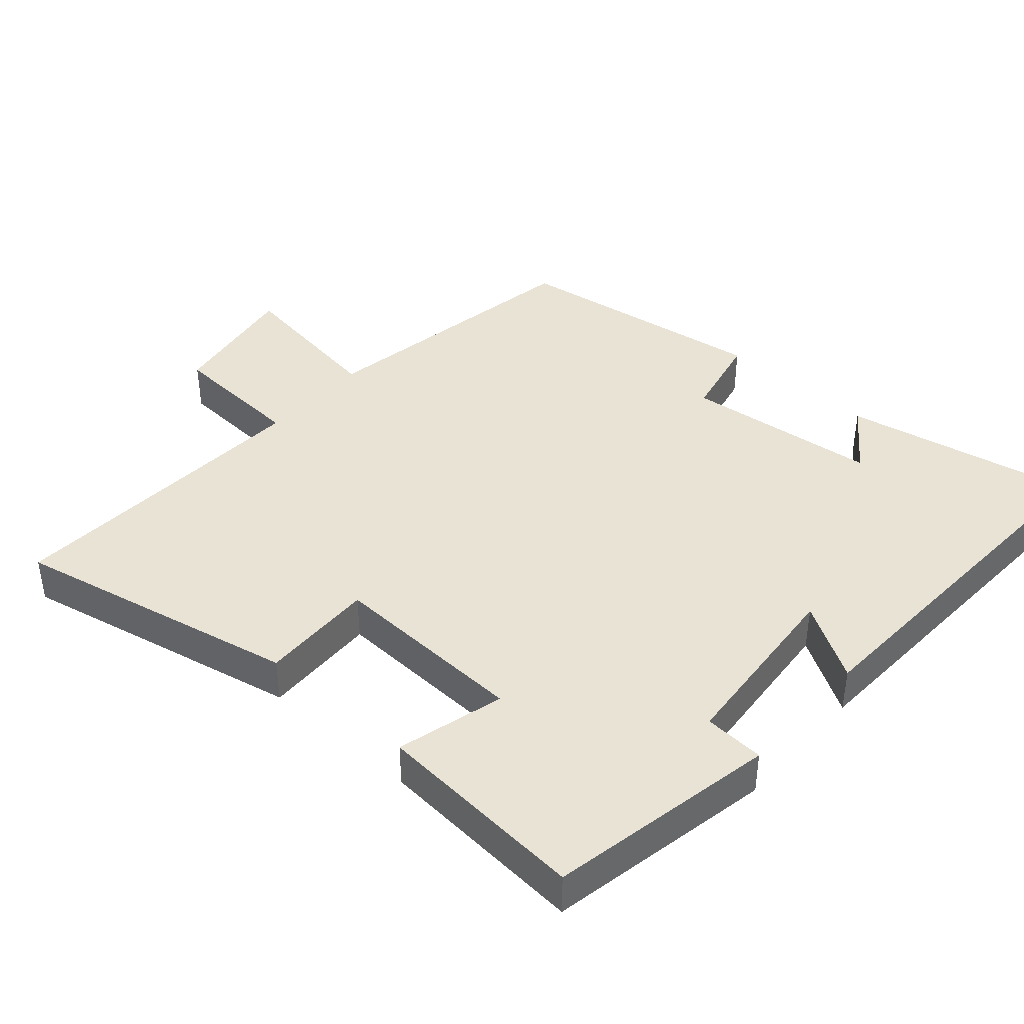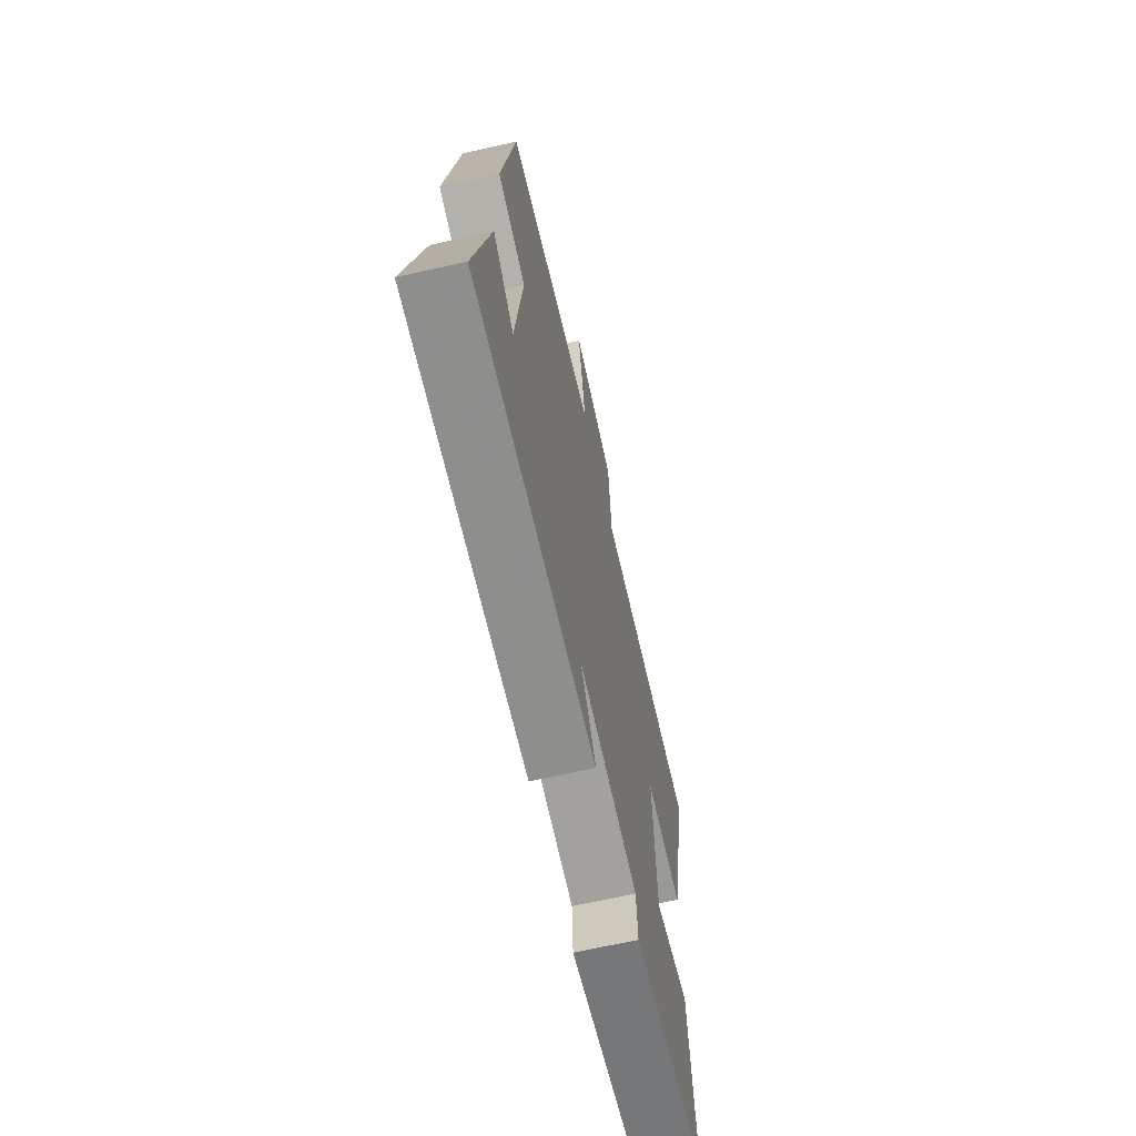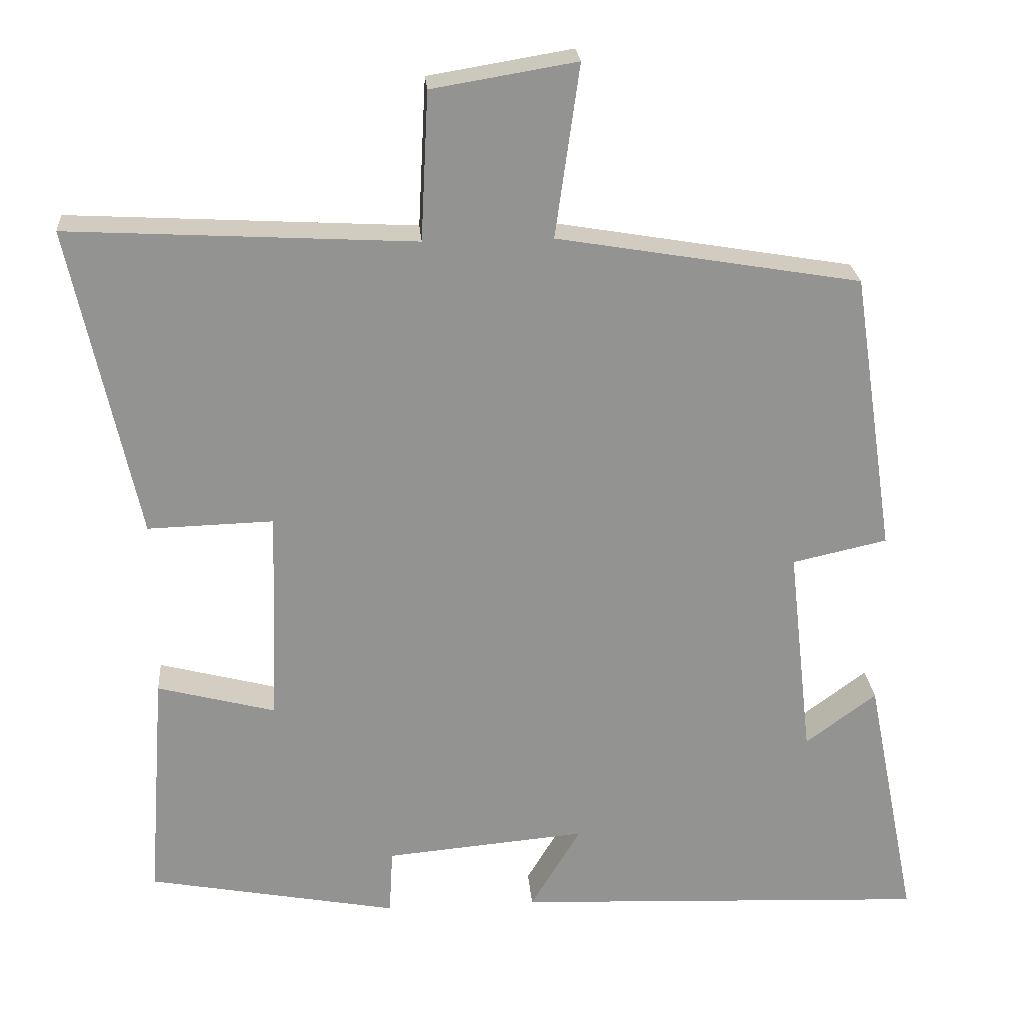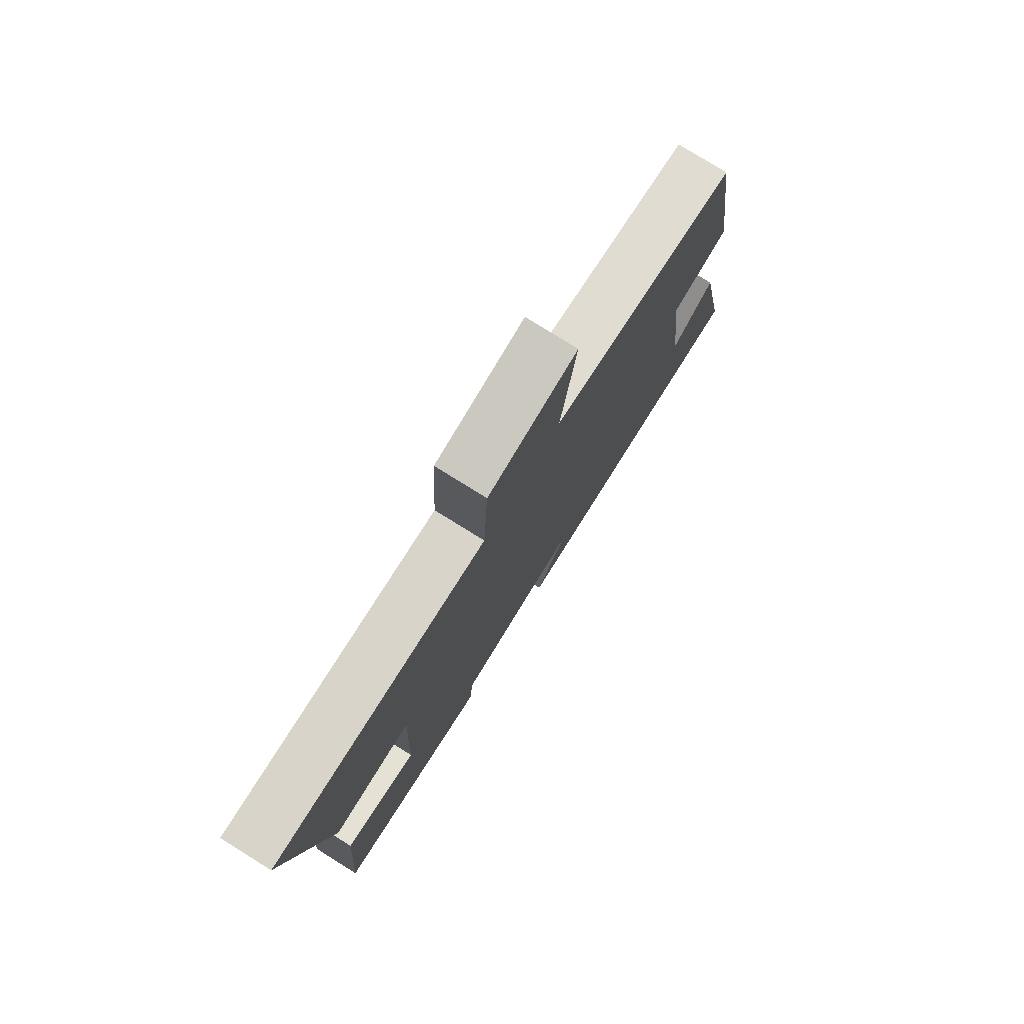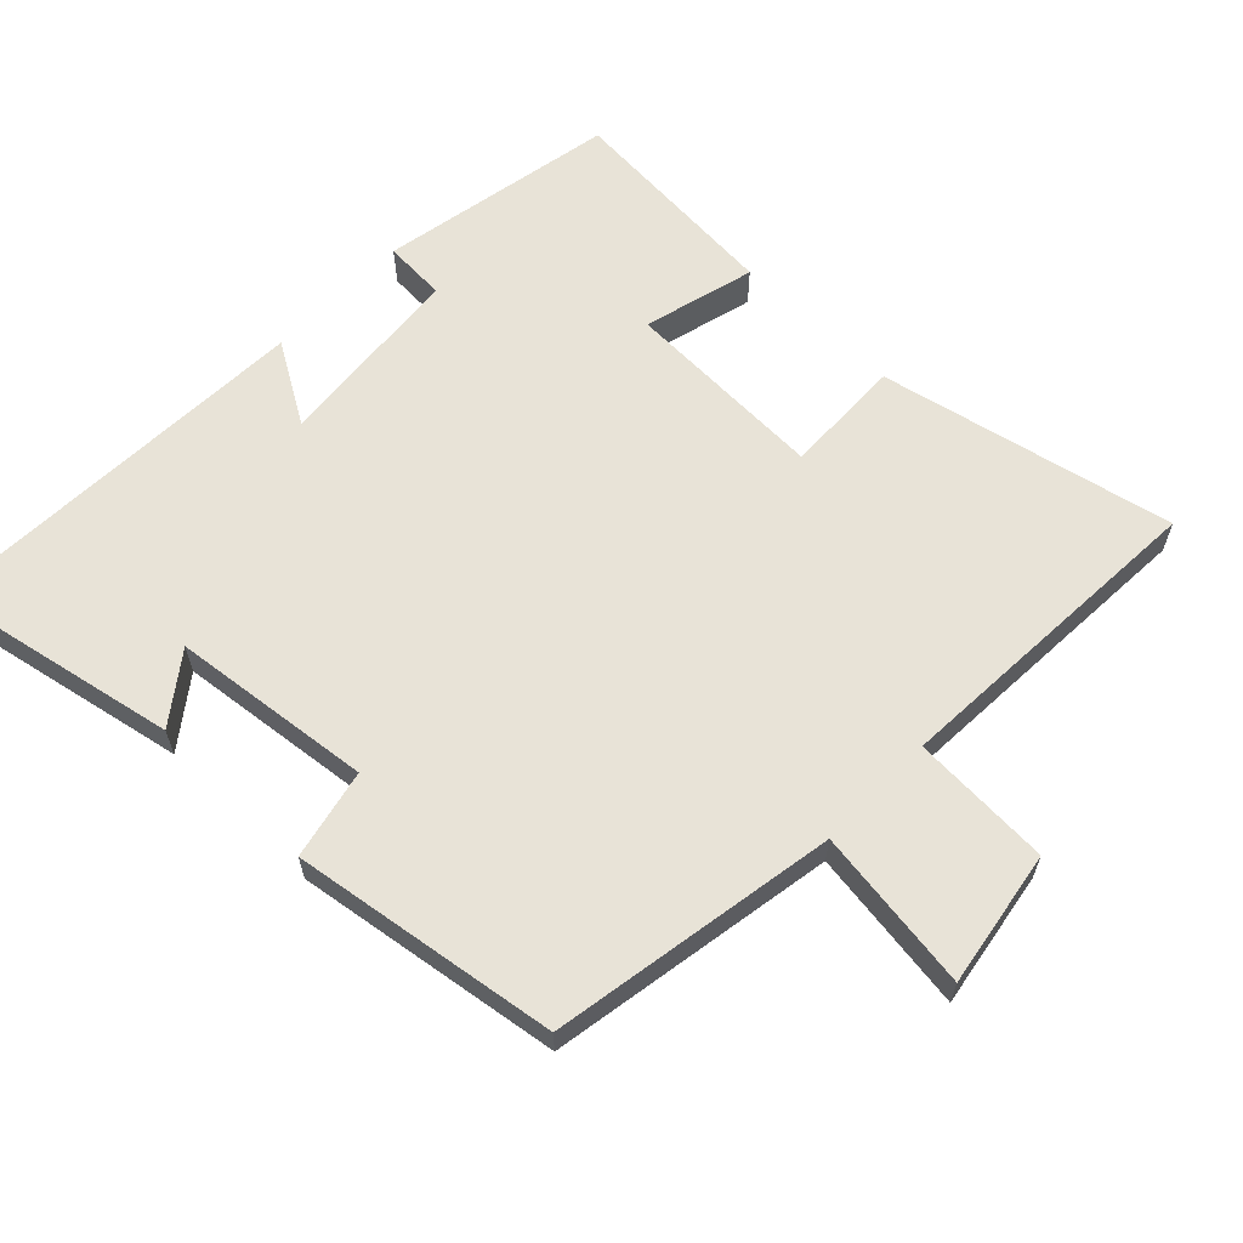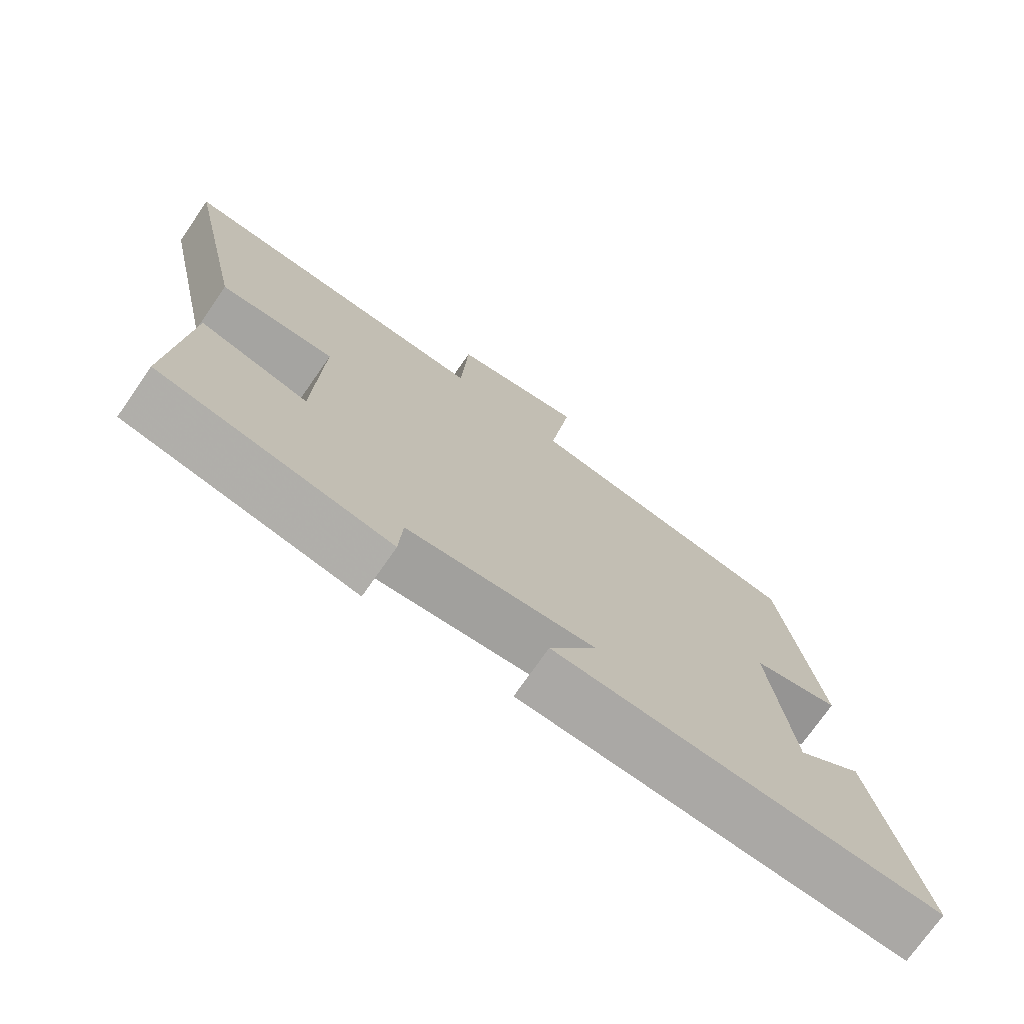
<metadata>
{"format":"obj","ext":"obj","renderer":"f3d","projection":"perspective","resolution":1024,"background":"white","views":[{"elev":41.3,"azim":131.6,"up":"+Y"},{"elev":-67.2,"azim":-77.3,"up":"+Z"},{"elev":23.8,"azim":175.5,"up":"+Z"},{"elev":78.0,"azim":121.9,"up":"+Z"},{"elev":62.4,"azim":-46.0,"up":"+Y"},{"elev":-74.1,"azim":145.1,"up":"+Z"}]}
</metadata>
<code>
v 0.589 0.07 0.525
v 0.5 0.07 0.111
v 0.333 0.07 0.116
v 0.343 0.07 -0.17
v 0.5 0.07 -0.129
v 0.523 0.07 -0.438
v 0.19 0.07 -0.5
v 0.185 0.07 -0.412
v -0.083 0.07 -0.388
v -0.016 0.07 -0.5
v -0.568 0.07 -0.523
v -0.5 0.07 -0.182
v -0.406 0.07 -0.252
v -0.374 0.07 0.03
v -0.5 0.07 0.058
v -0.444 0.07 0.432
v -0.041 0.07 0.5
v -0.073 0.07 0.729
v 0.119 0.07 0.697
v 0.129 0.07 0.5
v 0.589 0 0.525
v 0.5 0 0.111
v 0.333 0 0.116
v 0.343 0 -0.17
v 0.5 0 -0.129
v 0.523 0 -0.438
v 0.19 0 -0.5
v 0.185 0 -0.412
v -0.083 0 -0.388
v -0.016 0 -0.5
v -0.568 0 -0.523
v -0.5 0 -0.182
v -0.406 0 -0.252
v -0.374 0 0.03
v -0.5 0 0.058
v -0.444 0 0.432
v -0.041 0 0.5
v -0.073 0 0.729
v 0.119 0 0.697
v 0.129 0 0.5
f 17 18 19 20
f 16 17 20
f 15 16 20
f 14 15 20
f 13 14 20 1
f 11 12 13
f 9 10 11 13
f 8 9 13
f 6 7 8
f 5 6 8
f 4 5 8
f 3 4 8 13
f 1 2 3
f 1 3 13
f 40 39 38 37
f 40 37 36
f 40 36 35
f 40 35 34
f 21 40 34 33
f 33 32 31
f 33 31 30 29
f 33 29 28
f 28 27 26
f 28 26 25
f 28 25 24
f 33 28 24 23
f 23 22 21
f 33 23 21
f 1 21 22 2
f 2 22 23 3
f 3 23 24 4
f 4 24 25 5
f 5 25 26 6
f 6 26 27 7
f 7 27 28 8
f 8 28 29 9
f 9 29 30 10
f 10 30 31 11
f 11 31 32 12
f 12 32 33 13
f 13 33 34 14
f 14 34 35 15
f 15 35 36 16
f 16 36 37 17
f 17 37 38 18
f 18 38 39 19
f 19 39 40 20
f 20 40 21 1

</code>
